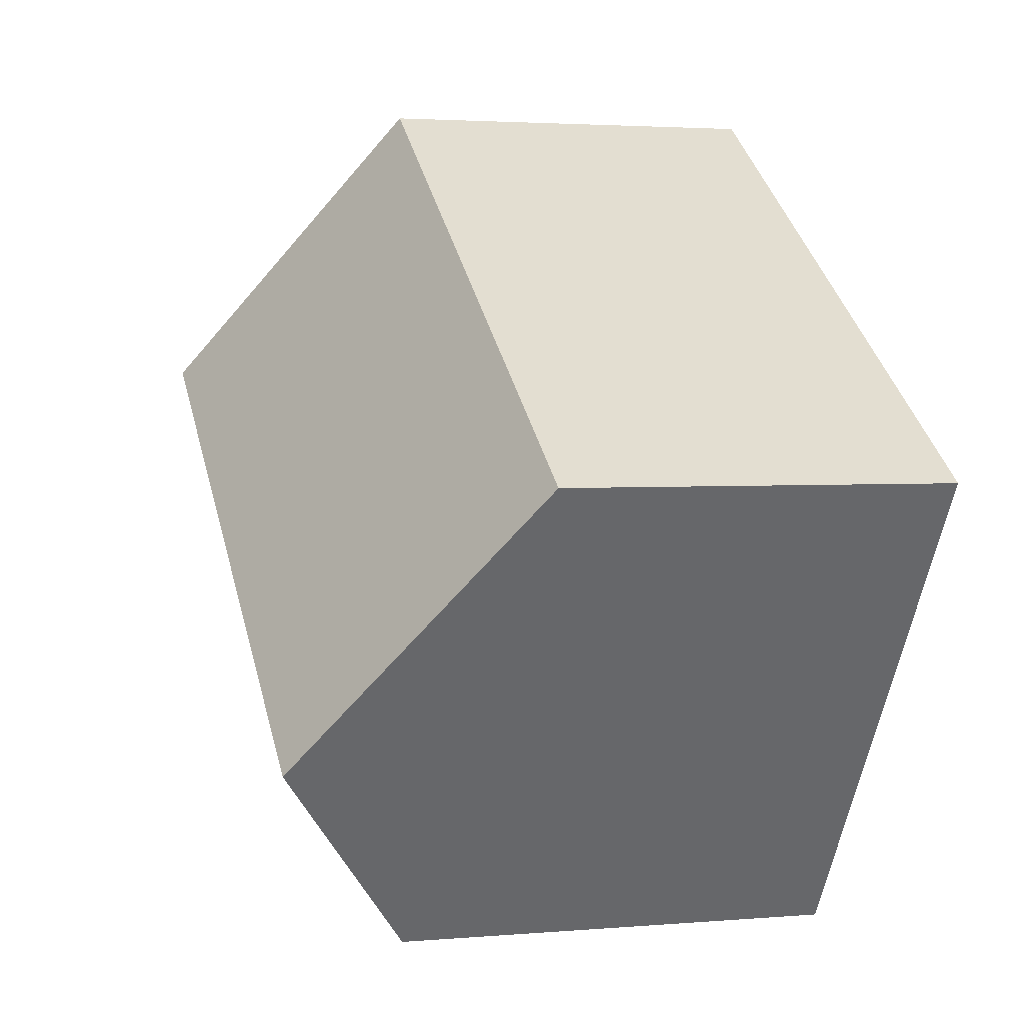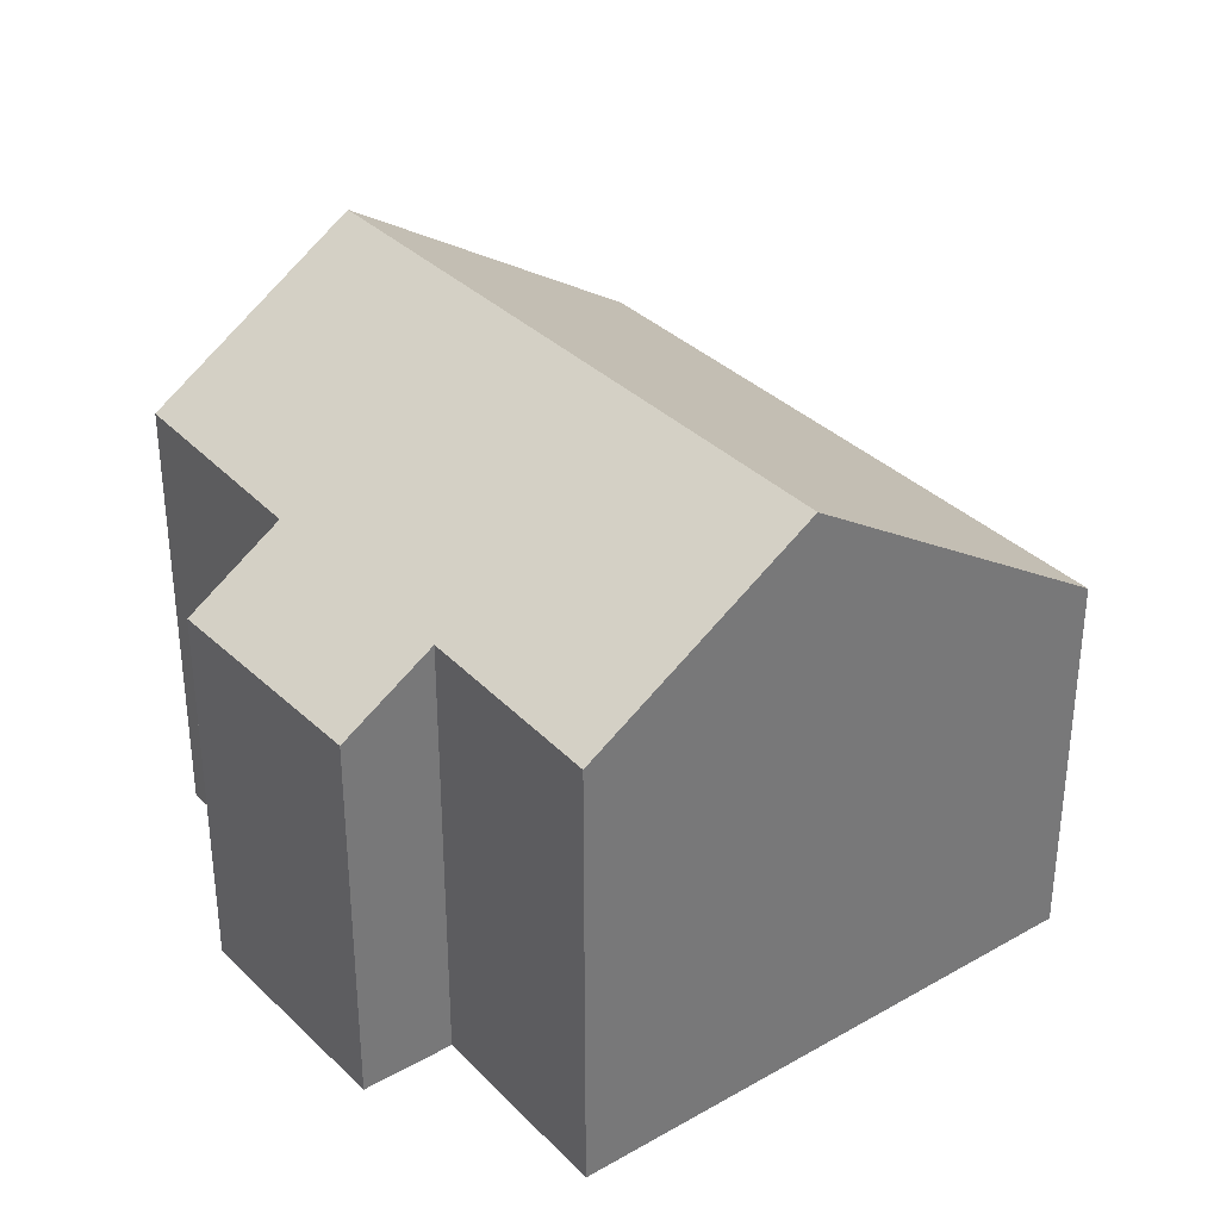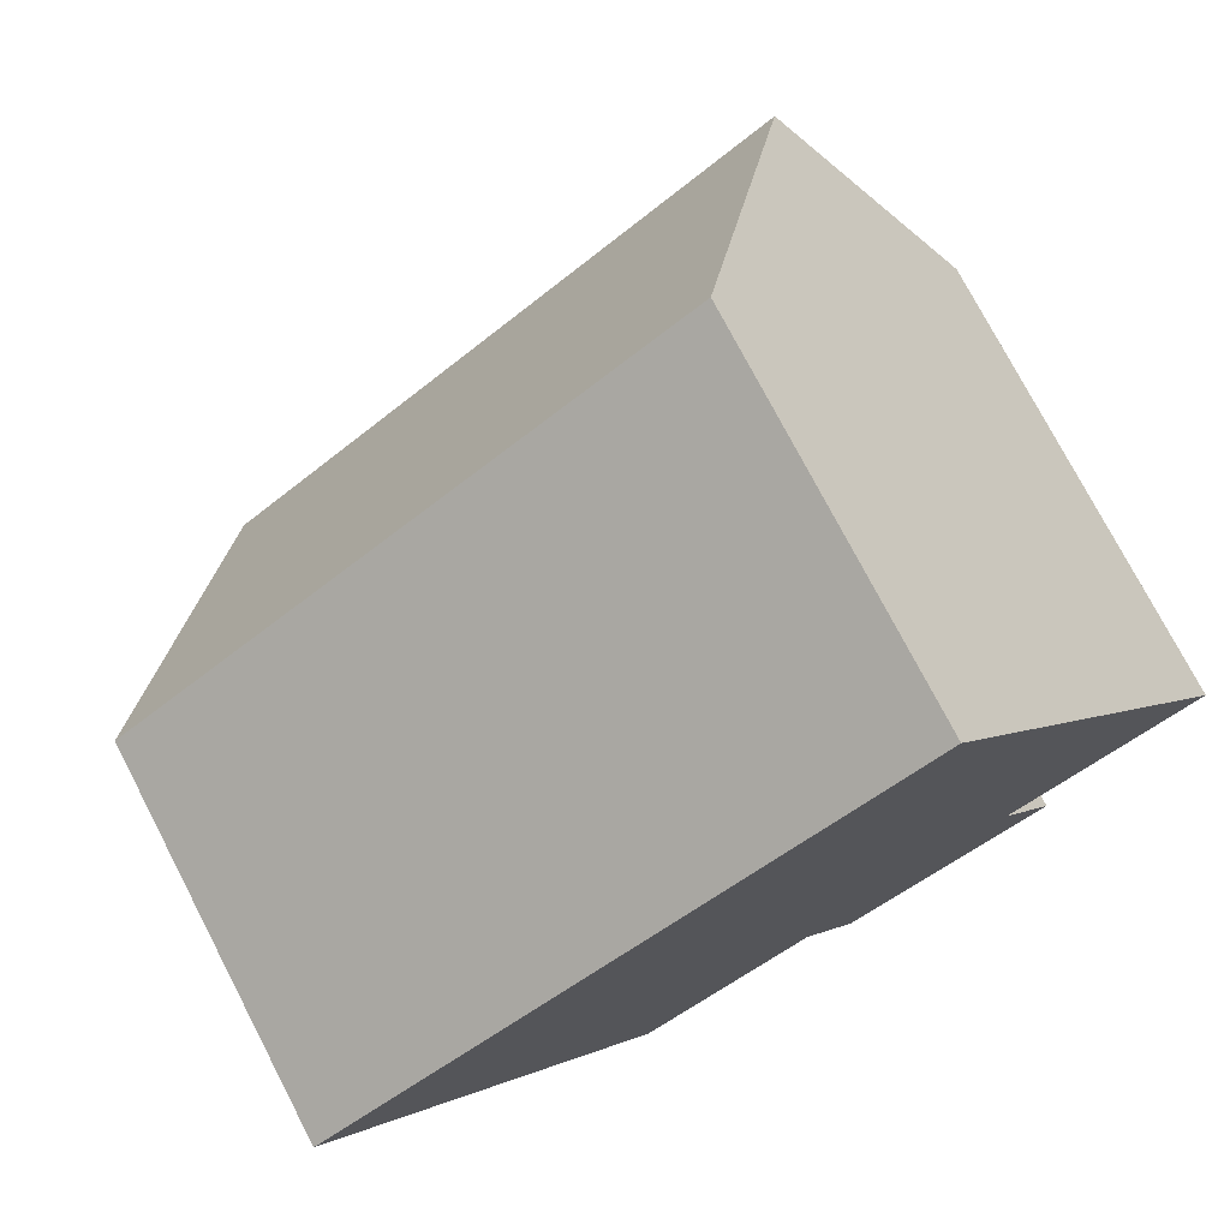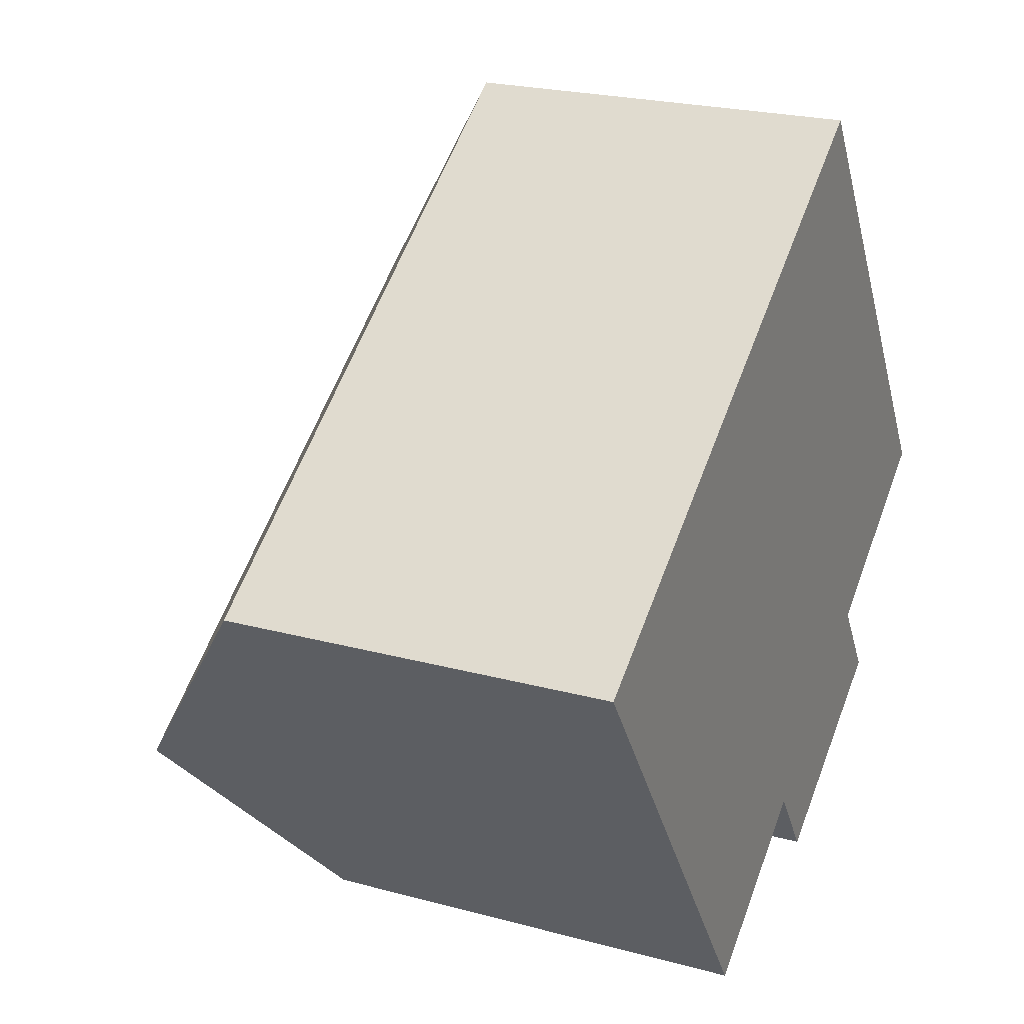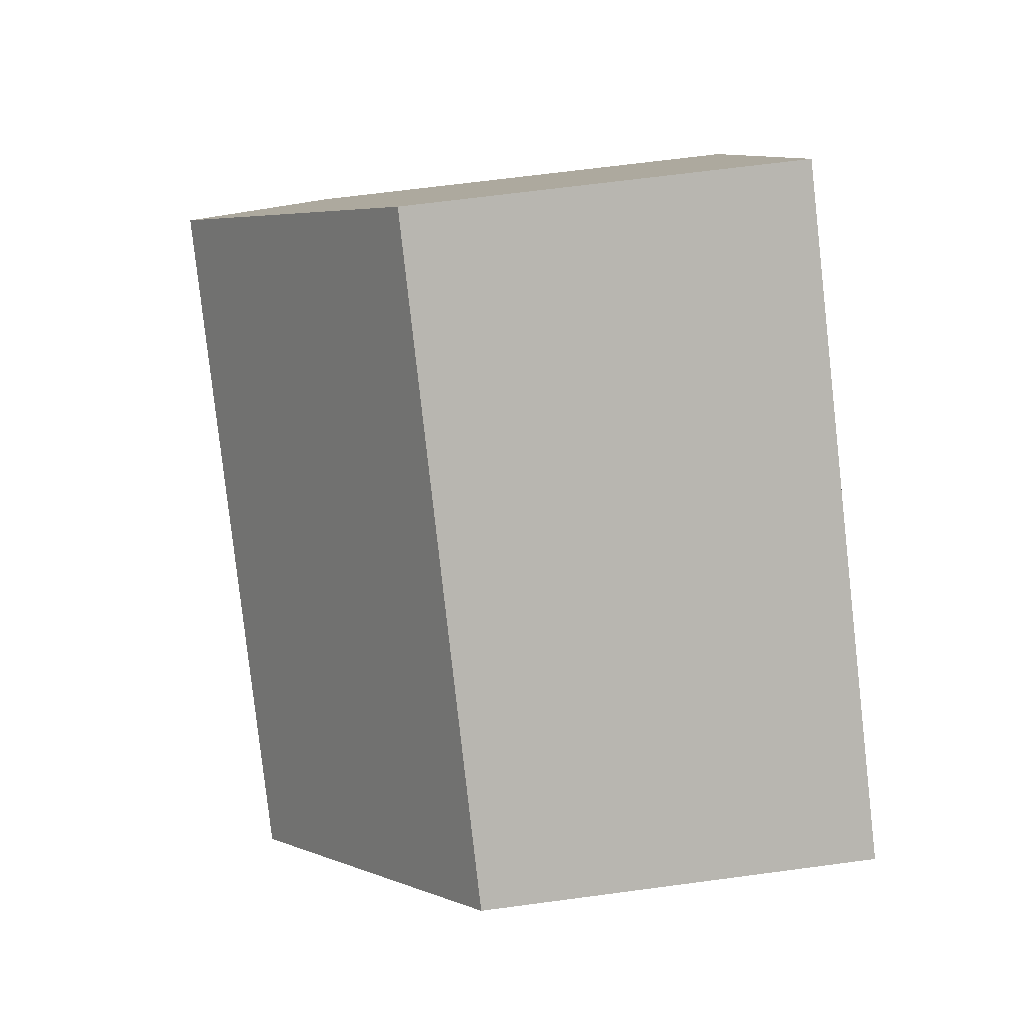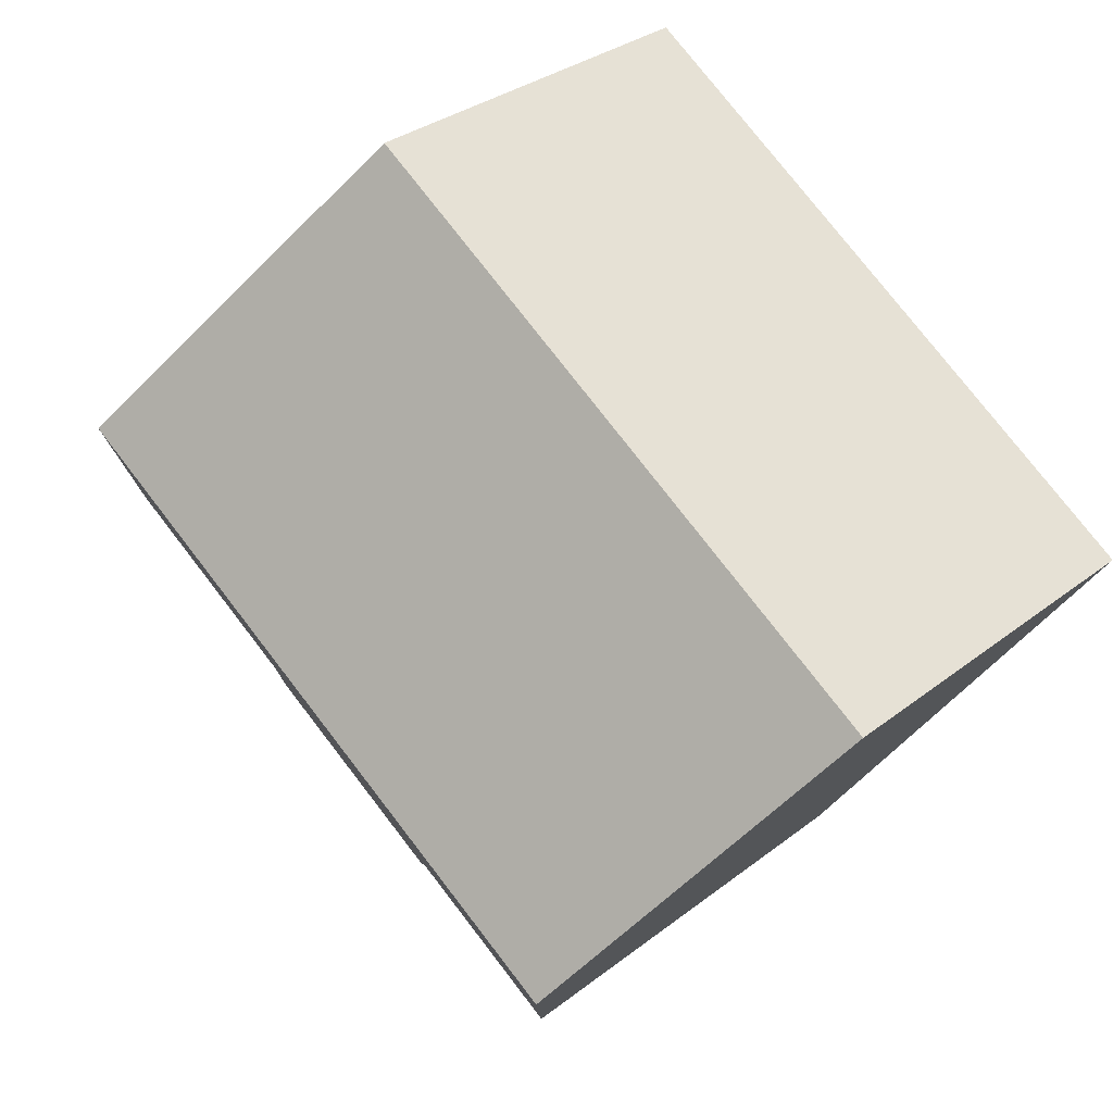
<metadata>
{"format":"obj","ext":"obj","renderer":"f3d","projection":"perspective","resolution":1024,"background":"white","views":[{"elev":2.9,"azim":-106.8,"up":"+Z"},{"elev":34.5,"azim":-161.7,"up":"+Y"},{"elev":75.5,"azim":-27.5,"up":"+Z"},{"elev":22.9,"azim":-65.1,"up":"+Z"},{"elev":65.3,"azim":-97.7,"up":"+Z"},{"elev":32.0,"azim":-137.4,"up":"+Z"}]}
</metadata>
<code>
v  3.374 10.79 -4.954
v  8.838 8.154 -6.299
v  5.753 8.118 -8.448
v  13.52 10.79 1.886
v  12.45 8.165 -3.841
v  13.46 7.011 -5.365
v  15.78 8.21 -1.512
v  9.828 7.052 -7.736
v  10.2 7.002 6.878
v  0 7.002 4.287e-16
v  9.828 4.737e-16 -7.736
v  13.46 3.285e-16 -5.365
v  8.838 3.857e-16 -6.299
v  5.753 5.173e-16 -8.448
v  15.78 9.258e-17 -1.512
v  12.45 2.352e-16 -3.841
v  0 0 0
v  3.374 3.033e-16 -4.954
v  10.2 -4.212e-16 6.878
v  13.52 -1.155e-16 1.886
g defaultobject
f 1 2 3
f 2 1 4
f 2 4 5
f 2 5 6
f 5 4 7
f 6 8 2
f 9 1 10
f 1 9 4
f 6 11 8
f 11 6 12
f 13 3 2
f 3 13 14
f 15 5 7
f 5 15 16
f 8 13 2
f 13 8 11
f 3 10 1
f 10 3 14
f 10 14 17
f 17 14 18
f 17 9 10
f 9 17 19
f 19 4 9
f 4 19 7
f 7 19 20
f 7 20 15
f 16 6 5
f 6 16 12
f 18 19 17
f 19 18 14
f 19 14 13
f 19 13 11
f 19 11 16
f 16 11 12
f 19 16 15
f 19 15 20

</code>
